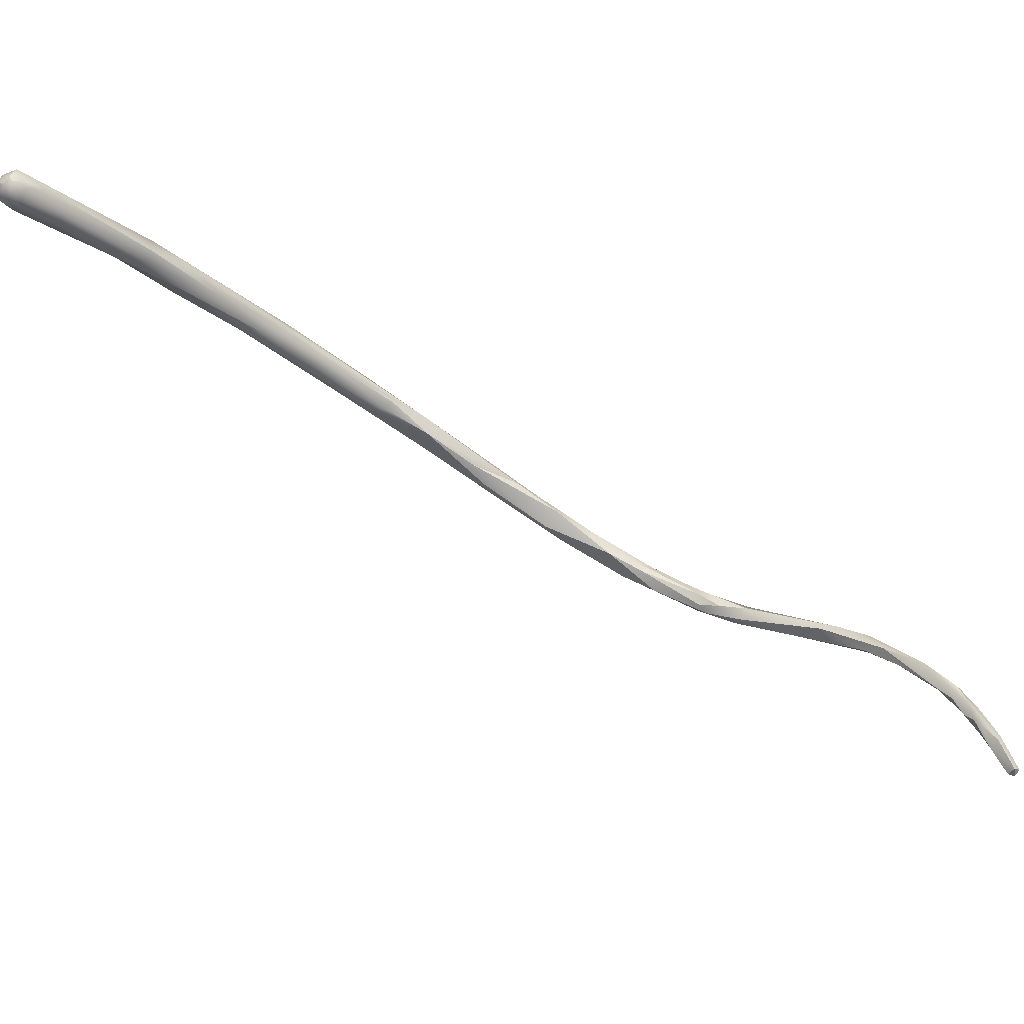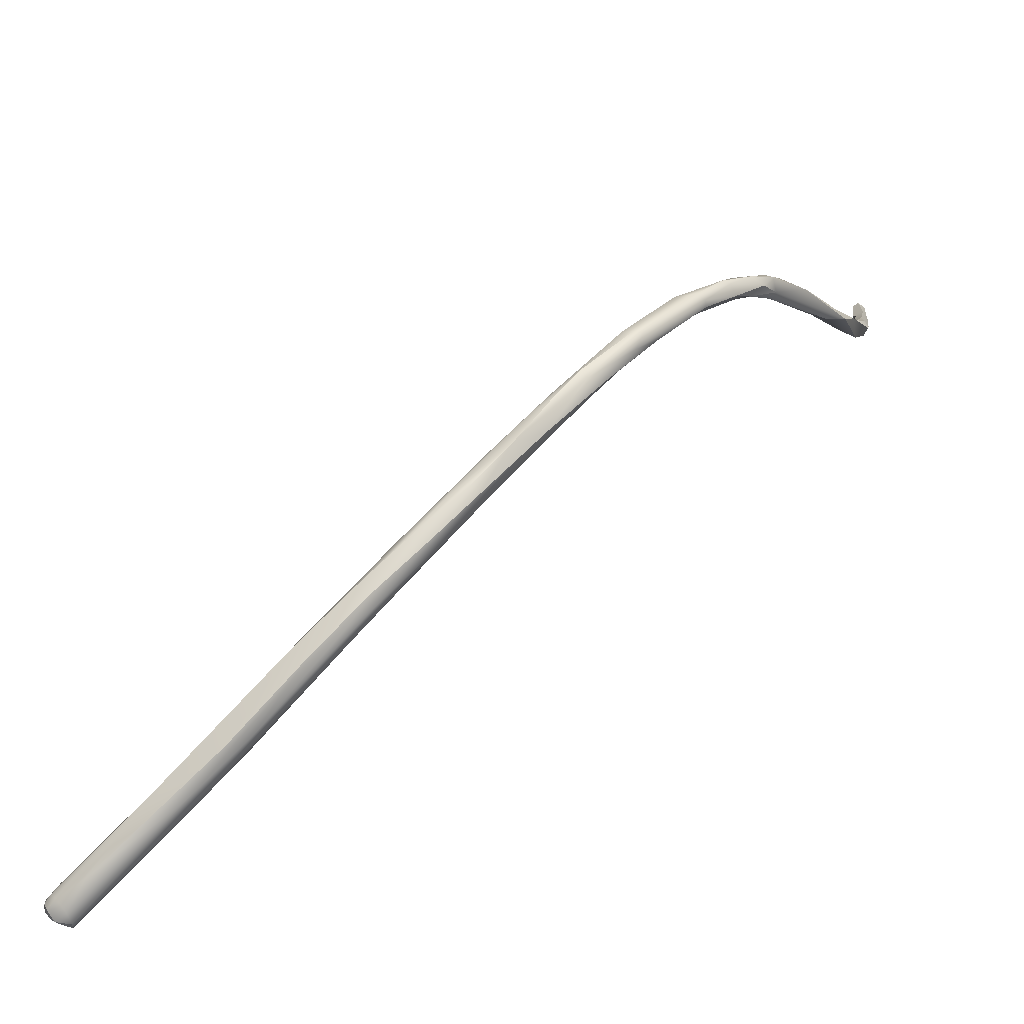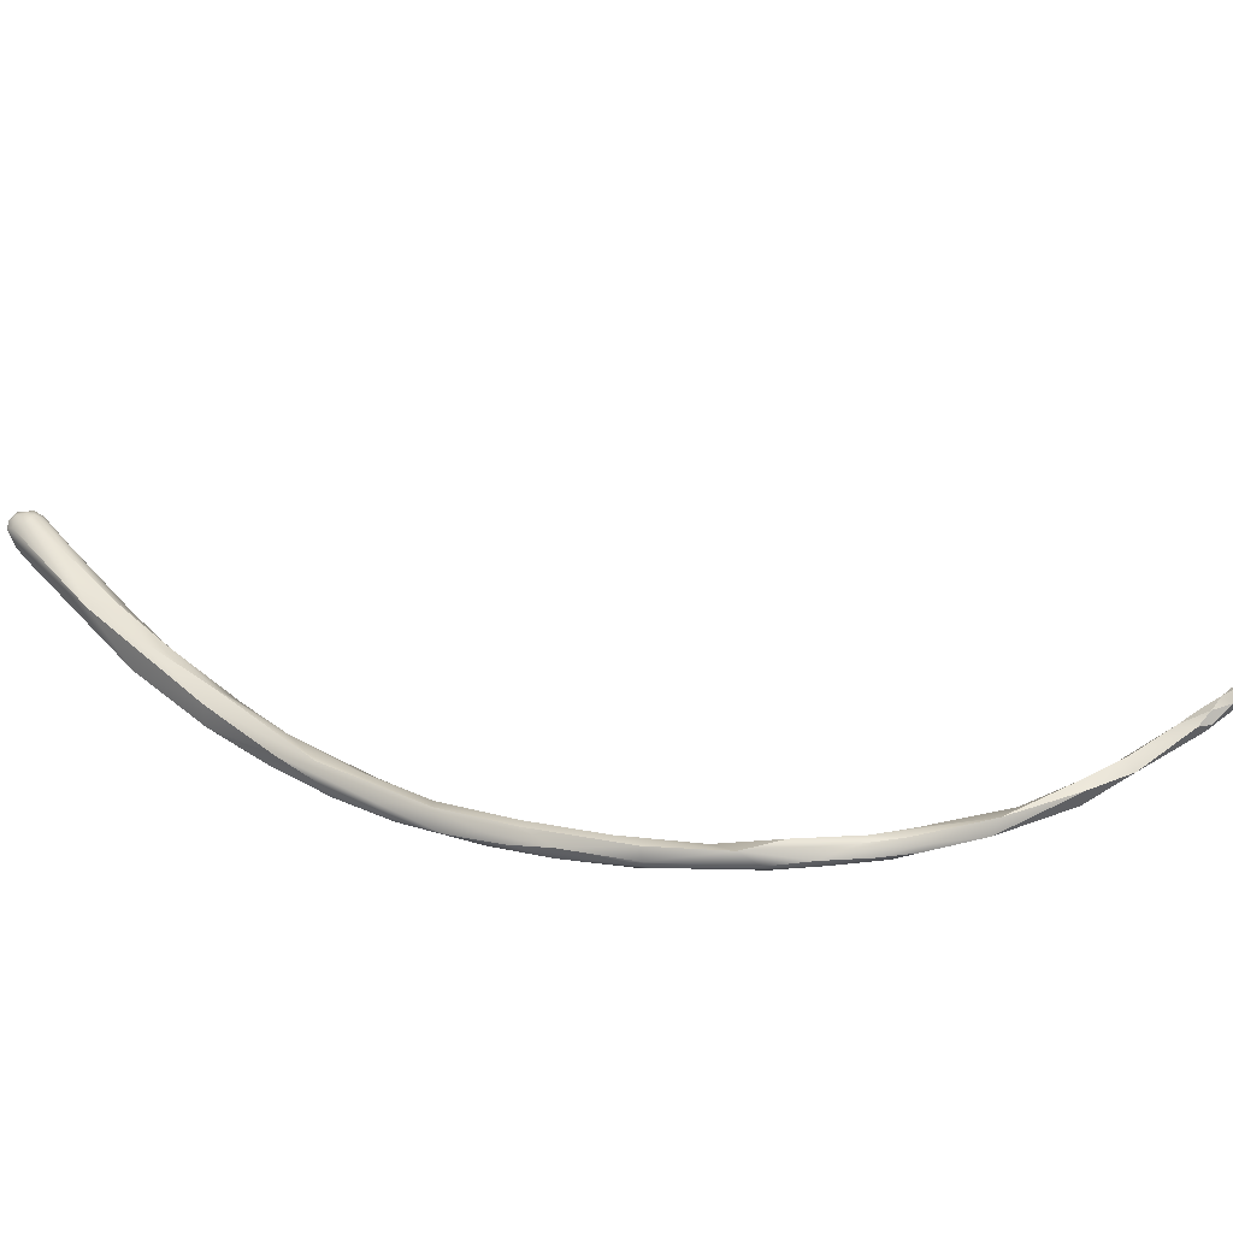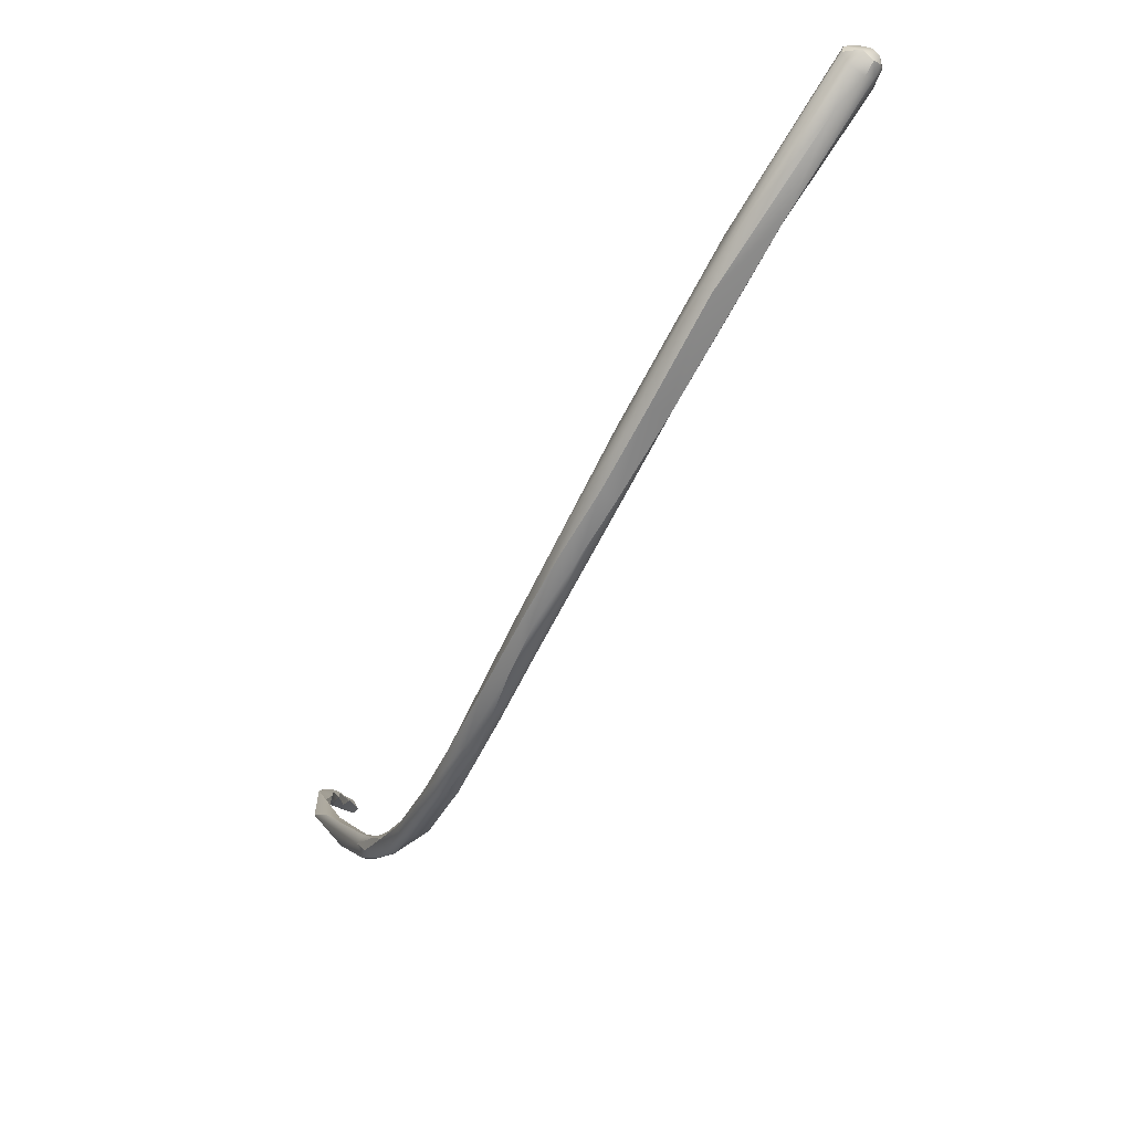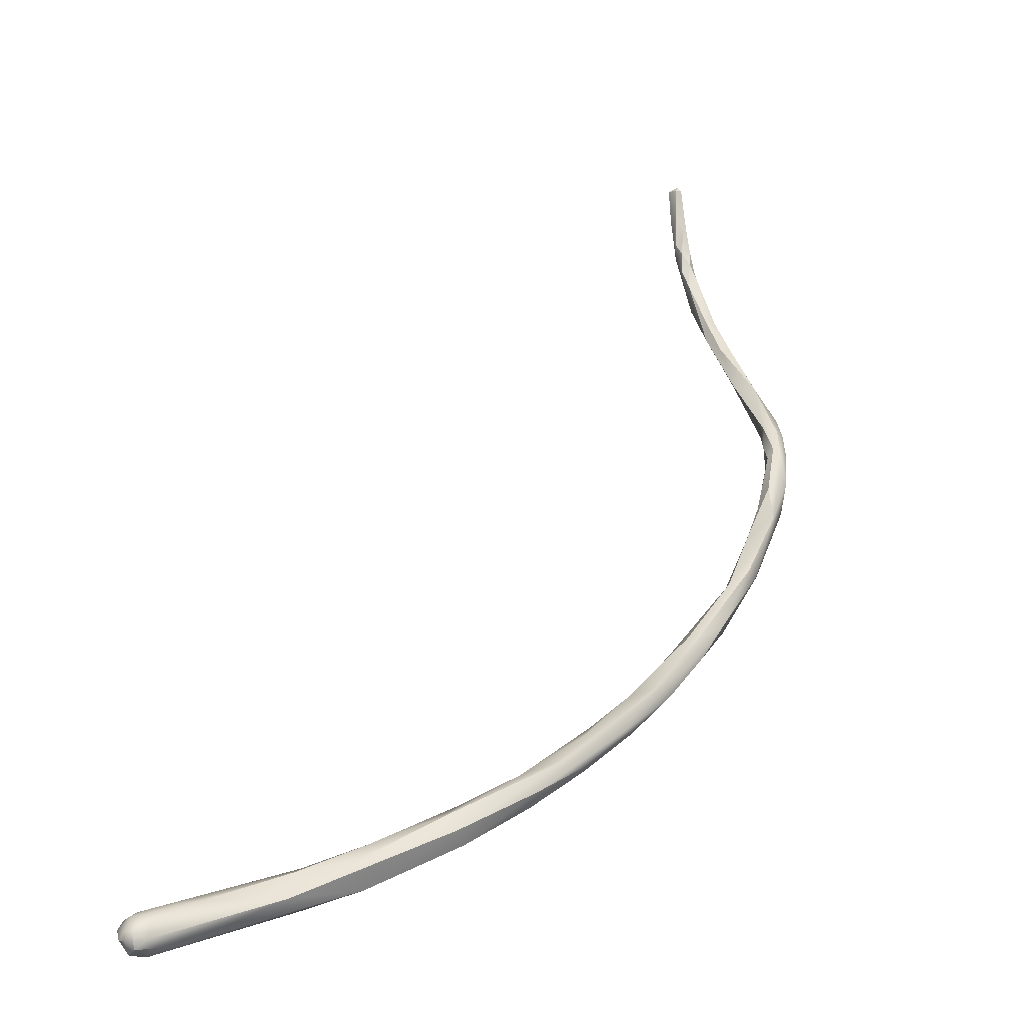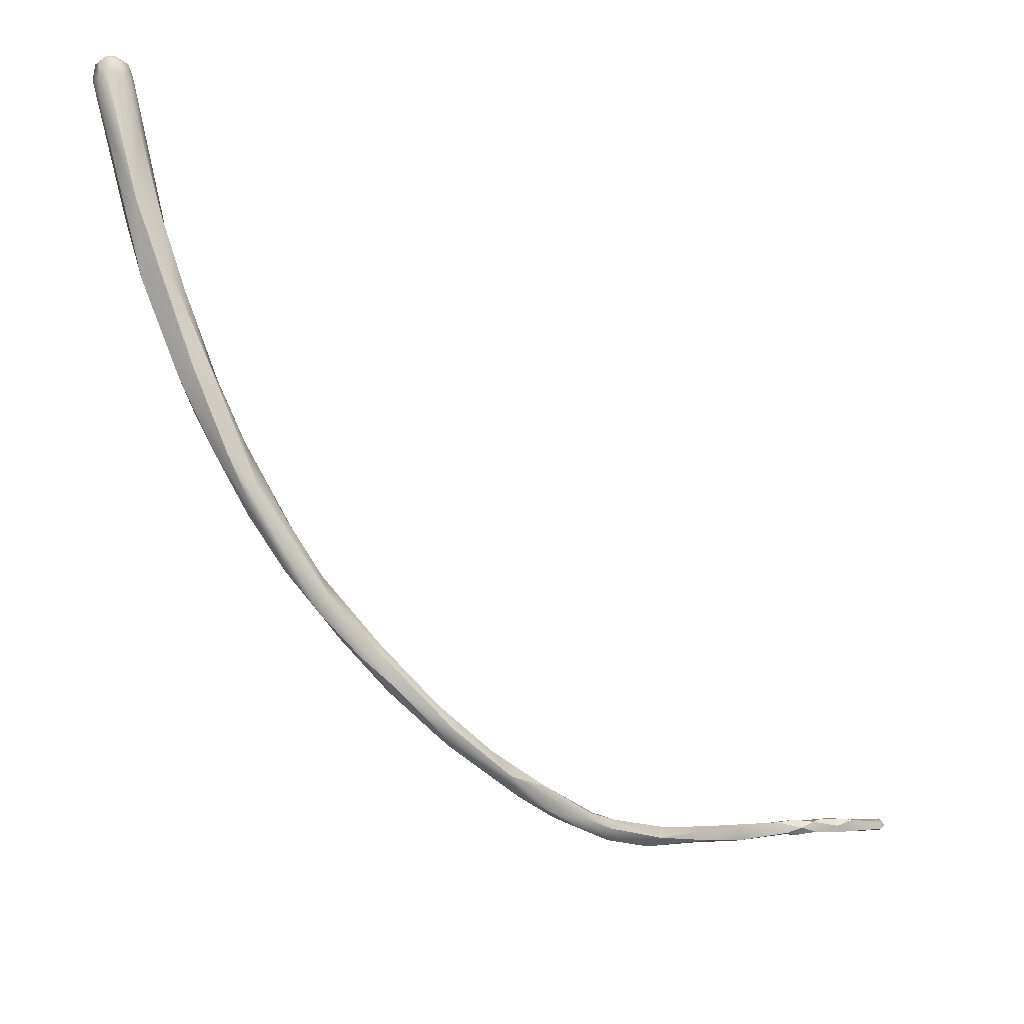
<metadata>
{"format":"obj","ext":"obj","renderer":"f3d","projection":"perspective","resolution":1024,"background":"white","views":[{"elev":62.2,"azim":-20.6,"up":"+Y"},{"elev":-63.6,"azim":-5.3,"up":"+Z"},{"elev":-65.5,"azim":-44.9,"up":"+Y"},{"elev":-20.5,"azim":-161.2,"up":"+Y"},{"elev":-6.1,"azim":-74.8,"up":"+Z"},{"elev":-46.9,"azim":-90.3,"up":"+Y"}]}
</metadata>
<code>
v 52.16 -49 1508
v 52.15 -48.44 1508
v 52.59 -48.58 1509
v 52.3 -48.39 1509
v 52.79 -47.89 1509
v 53.41 -47.6 1511
v 53.28 -47.8 1510
v 53.19 -47.91 1510
v 53.21 -47.78 1511
v 53.19 -47.58 1510
v 53.19 -47.39 1511
v 53.11 -47.4 1511
v 53.2 -47.31 1511
v 52.99 -48 1510
v 52.99 -47.82 1511
v 52.92 -47.6 1510
v 53 -47.6 1511
v 52.75 -47.84 1510
v 53.54 -47.42 1512
v 53.58 -47.4 1513
v 53.38 -47.21 1512
v 53.47 -47.22 1512
v 53.38 -47.63 1512
v 53.39 -47.51 1513
v 53.26 -47.4 1513
v 53.39 -47.4 1513
v 53.39 -47.16 1513
v 53.17 -47.6 1512
v 53.15 -47.4 1512
v 50.83 -50.21 1506
v 50.74 -50 1507
v 51.93 -49.11 1508
v 51.79 -48.87 1508
v 51.54 -49.21 1507
v 51.13 -49.35 1507
v 49.91 -50.52 1505
v 49.53 -50.81 1505
v 49.2 -50.6 1504
v 49.18 -51.05 1505
v 49.19 -50.46 1505
v 50.01 -50.68 1506
v 49.79 -50.85 1505
v 49.79 -50.28 1505
v 49.56 -50.9 1505
v 49.55 -50.4 1505
v 49.43 -50.78 1505
v 47.96 -50.97 1503
v 47.99 -50.8 1503
v 47.88 -50.6 1503
v 47.73 -51.12 1503
v 47.57 -50.52 1503
v 47.66 -50.54 1503
v 48.74 -50.99 1504
v 48.79 -50.8 1504
v 48.73 -50.64 1504
v 48.86 -50.76 1505
v 48.79 -50.56 1504
v 48.6 -51.11 1504
v 48.38 -51.17 1504
v 47.79 -50.8 1504
v 45.71 -49.94 1500
v 46.82 -50.39 1502
v 46.45 -50.7 1501
v 46.31 -50.42 1501
v 46.2 -50.71 1501
v 45.96 -50.6 1501
v 45.99 -49.93 1501
v 47.19 -51.02 1503
v 46.97 -50.4 1502
v 45.2 -50.07 1500
v 45 -50.14 1500
v 44.4 -49.74 1499
v 45.59 -50.16 1501
v 44.36 -49.18 1499
v 45.23 -49.5 1500
v 44.37 -49.63 1500
v 44.34 -49.35 1500
v 44.19 -48.9 1499
v 43.62 -49.07 1498
v 43.39 -48.16 1498
v 43.13 -48.75 1498
v 43.23 -48.16 1498
v 43 -48.21 1497
v 42.74 -48.34 1497
v 43.96 -49.47 1499
v 42.58 -47.44 1497
v 42.4 -48.23 1497
v 42.12 -47.14 1497
v 41.97 -47.38 1496
v 41.61 -47.48 1497
v 41.24 -47.12 1497
v 42.3 -47.45 1497
v 41.85 -47.43 1497
v 41.21 -46.07 1496
v 40.94 -46.15 1496
v 41.08 -46.02 1496
v 40.64 -46.6 1496
v 40.39 -45.28 1495
v 40.31 -45.71 1495
v 39.59 -45.2 1495
v 40.8 -46.41 1496
v 40.69 -46.22 1496
v 40.31 -45.13 1496
v 39.78 -44.98 1496
v 39.19 -45.16 1495
v 37.99 -43.4 1494
v 39.24 -44.85 1495
v 38.92 -43.74 1495
v 38.54 -43.58 1494
v 38.22 -43.43 1495
v 37.77 -43.43 1495
v 37.68 -42.27 1494
v 38.4 -42.97 1494
v 37.23 -42.23 1493
v 36.53 -42.2 1494
v 37.53 -42.04 1494
v 37.35 -42.16 1494
v 36.96 -42.17 1494
v 35.62 -40.44 1494
v 35.43 -40.63 1494
v 35.18 -40.18 1494
v 35.22 -40.43 1493
v 35.66 -40.09 1494
v 35.5 -39.63 1493
v 34.84 -39.64 1494
v 34.99 -39.4 1493
v 35.02 -39.27 1493
v 34.99 -39.19 1493
v 34.99 -39.13 1493
v 34.86 -39.7 1493
v 34.84 -39.45 1494
v 34.78 -39.08 1493
v 34.79 -39.07 1493
v 34.79 -39.17 1493
v 34.61 -39.9 1493
v 34.47 -39.86 1493
v 34.6 -39.88 1493
v 34.42 -39.61 1493
v 34.46 -39.6 1493
v 34.64 -39.65 1493
v 34.61 -39.39 1493
v 34.6 -39.41 1493
v 34.48 -39.22 1493
v 34.6 -39.13 1493
v 34.33 -39.6 1493
v 34.34 -39.6 1493
v 34.34 -39.41 1493
v 34.36 -39.4 1493
v 52.16 -49 1508
v 52.16 -49 1508
v 52.16 -49 1508
v 52.15 -48.44 1508
v 52.15 -48.44 1508
v 52.59 -48.58 1509
v 52.59 -48.58 1509
v 52.59 -48.58 1509
v 52.3 -48.39 1509
v 52.79 -47.89 1509
v 52.79 -47.89 1509
v 53.41 -47.6 1511
v 53.28 -47.8 1510
v 53.19 -47.91 1510
v 53.21 -47.78 1511
v 53.21 -47.78 1511
v 53.19 -47.58 1510
v 53.19 -47.39 1511
v 53.11 -47.4 1511
v 52.99 -48 1510
v 52.99 -48 1510
v 52.99 -47.82 1511
v 52.99 -47.82 1511
v 52.99 -47.82 1511
v 52.92 -47.6 1510
v 53 -47.6 1511
v 53 -47.6 1511
v 53 -47.6 1511
v 52.75 -47.84 1510
v 52.75 -47.84 1510
v 52.75 -47.84 1510
v 53.54 -47.42 1512
v 53.58 -47.4 1513
v 53.58 -47.4 1513
v 53.58 -47.4 1513
v 53.38 -47.21 1512
v 53.38 -47.21 1512
v 53.38 -47.63 1512
v 53.39 -47.51 1513
v 53.39 -47.51 1513
v 53.39 -47.51 1513
v 53.26 -47.4 1513
v 53.26 -47.4 1513
v 53.26 -47.4 1513
v 53.39 -47.4 1513
v 53.39 -47.4 1513
v 53.39 -47.4 1513
v 53.39 -47.16 1513
v 53.39 -47.16 1513
v 53.39 -47.16 1513
v 53.17 -47.6 1512
v 53.15 -47.4 1512
v 53.15 -47.4 1512
v 50.83 -50.21 1506
v 50.83 -50.21 1506
v 50.74 -50 1507
v 50.74 -50 1507
v 51.93 -49.11 1508
v 51.93 -49.11 1508
v 51.79 -48.87 1508
v 51.54 -49.21 1507
v 51.13 -49.35 1507
v 49.91 -50.52 1505
v 49.53 -50.81 1505
v 49.2 -50.6 1504
v 49.2 -50.6 1504
v 49.18 -51.05 1505
v 49.19 -50.46 1505
v 49.19 -50.46 1505
v 49.79 -50.85 1505
v 49.79 -50.28 1505
v 49.79 -50.28 1505
v 49.55 -50.4 1505
v 49.43 -50.78 1505
v 47.99 -50.8 1503
v 47.88 -50.6 1503
v 47.66 -50.54 1503
v 47.66 -50.54 1503
v 48.79 -50.8 1504
v 48.79 -50.8 1504
v 48.73 -50.64 1504
v 48.86 -50.76 1505
v 48.79 -50.56 1504
v 48.79 -50.56 1504
v 48.38 -51.17 1504
v 47.79 -50.8 1504
v 47.79 -50.8 1504
v 45.71 -49.94 1500
v 46.82 -50.39 1502
v 45.96 -50.6 1501
v 45.99 -49.93 1501
v 45.99 -49.93 1501
v 47.19 -51.02 1503
v 46.97 -50.4 1502
v 46.97 -50.4 1502
v 46.97 -50.4 1502
v 45 -50.14 1500
v 44.4 -49.74 1499
v 45.59 -50.16 1501
v 44.36 -49.18 1499
v 45.23 -49.5 1500
v 45.23 -49.5 1500
v 44.37 -49.63 1500
v 44.34 -49.35 1500
v 44.19 -48.9 1499
v 44.19 -48.9 1499
v 43.62 -49.07 1498
v 43.39 -48.16 1498
v 43.13 -48.75 1498
v 43.23 -48.16 1498
v 43.23 -48.16 1498
v 43.23 -48.16 1498
v 43 -48.21 1497
v 42.58 -47.44 1497
v 41.97 -47.38 1496
v 41.24 -47.12 1497
v 40.64 -46.6 1496
v 39.59 -45.2 1495
v 40.8 -46.41 1496
v 39.19 -45.16 1495
v 37.99 -43.4 1494
v 39.24 -44.85 1495
v 38.22 -43.43 1495
v 36.53 -42.2 1494
v 37.53 -42.04 1494
v 36.96 -42.17 1494
v 34.99 -39.4 1493
v 34.99 -39.19 1493
v 34.78 -39.08 1493
v 34.79 -39.07 1493
v 34.42 -39.61 1493
v 34.42 -39.61 1493
v 34.61 -39.39 1493
v 34.48 -39.22 1493
v 34.33 -39.6 1493
v 34.34 -39.41 1493
g grp1
f 2 34 35
f 3 5 7
f 154 161 14
f 34 158 1
f 149 5 3
f 18 4 168
f 4 155 168
f 2 158 34
f 177 152 157
f 32 155 4
f 206 150 156
f 10 7 5
f 153 178 159
f 6 19 23
f 160 11 180
f 11 21 180
f 161 6 8
f 6 9 8
f 10 160 7
f 6 23 9
f 163 186 28
f 10 11 160
f 166 13 184
f 161 8 14
f 169 162 15
f 15 162 164
f 165 159 166
f 28 17 163
f 174 199 12
f 167 166 175
f 13 166 167
f 170 18 168
f 178 16 159
f 179 171 173
f 17 172 163
f 176 173 171
f 16 166 159
f 175 166 16
f 20 23 19
f 20 24 23
f 187 181 26
f 22 180 21
f 180 22 182
f 22 27 182
f 21 27 22
f 183 196 193
f 29 28 186
f 188 29 186
f 25 29 188
f 189 194 190
f 200 185 13
f 191 197 200
f 192 195 198
f 197 185 200
f 201 12 199
f 200 13 167
f 36 43 209
f 36 209 151
f 45 35 219
f 221 31 210
f 219 35 34
f 152 33 157
f 208 32 4
f 33 152 210
f 150 206 30
f 202 207 204
f 32 208 205
f 210 31 33
f 37 36 42
f 37 42 39
f 218 44 215
f 211 212 38
f 213 43 36
f 53 215 44
f 46 53 44
f 57 40 214
f 214 40 220
f 45 219 216
f 56 45 216
f 58 54 37
f 39 58 37
f 227 38 212
f 58 47 54
f 53 222 230
f 228 57 214
f 55 217 231
f 56 216 229
f 36 203 42
f 202 41 218
f 202 204 41
f 151 203 36
f 41 44 218
f 41 46 44
f 41 204 46
f 222 31 230
f 230 31 221
f 54 47 48
f 228 223 57
f 223 49 57
f 224 52 232
f 223 51 49
f 51 52 224
f 68 50 59
f 62 51 223
f 53 230 60
f 234 56 229
f 47 58 50
f 58 233 50
f 233 58 39
f 53 59 215
f 68 59 53
f 60 68 53
f 55 231 225
f 229 226 234
f 64 48 47
f 237 48 64
f 63 47 50
f 63 64 47
f 67 69 62
f 68 65 50
f 63 50 65
f 66 65 68
f 237 64 61
f 236 67 62
f 70 64 63
f 65 70 63
f 66 71 65
f 65 245 70
f 73 242 239
f 226 243 234
f 62 69 51
f 52 51 69
f 244 241 235
f 241 244 247
f 238 241 247
f 70 61 64
f 236 75 67
f 70 245 72
f 70 72 79
f 246 85 255
f 76 85 71
f 85 246 71
f 71 66 76
f 238 247 251
f 61 70 74
f 80 236 248
f 79 74 70
f 249 78 240
f 239 253 73
f 251 247 77
f 75 236 80
f 73 253 252
f 254 250 82
f 258 252 253
f 83 74 79
f 80 248 261
f 255 87 84
f 85 87 255
f 81 87 85
f 76 81 85
f 79 84 83
f 256 86 82
f 256 82 250
f 259 262 92
f 251 77 257
f 257 77 260
f 88 80 261
f 84 89 83
f 263 88 261
f 256 96 86
f 262 96 92
f 87 81 91
f 89 84 90
f 84 87 90
f 94 80 88
f 87 97 90
f 91 97 87
f 90 265 101
f 93 102 264
f 96 256 94
f 101 89 90
f 257 93 264
f 257 260 93
f 93 260 92
f 102 93 92
f 88 263 95
f 98 88 95
f 94 88 98
f 267 95 263
f 102 92 96
f 98 103 94
f 94 103 96
f 267 99 95
f 98 95 109
f 95 99 109
f 100 99 267
f 100 109 99
f 112 98 109
f 103 98 113
f 113 98 112
f 266 101 265
f 105 266 265
f 91 268 97
f 107 268 91
f 96 103 104
f 102 96 104
f 264 102 270
f 270 102 104
f 113 108 103
f 103 108 104
f 106 109 100
f 266 105 269
f 111 268 107
f 110 270 104
f 271 104 108
f 115 268 111
f 105 272 269
f 270 110 111
f 114 109 106
f 114 112 109
f 271 108 117
f 113 112 116
f 116 108 113
f 111 110 118
f 274 271 117
f 108 273 117
f 106 122 114
f 272 122 269
f 116 112 124
f 111 118 115
f 123 117 273
f 274 117 119
f 119 117 123
f 118 120 115
f 274 119 120
f 120 119 121
f 272 135 122
f 135 272 136
f 115 120 137
f 137 136 115
f 124 123 273
f 119 123 131
f 125 121 119
f 122 130 114
f 131 125 119
f 112 114 126
f 114 130 126
f 128 112 126
f 124 112 128
f 124 129 127
f 124 127 123
f 131 123 127
f 128 129 124
f 140 120 121
f 121 125 140
f 130 141 126
f 281 276 275
f 128 132 129
f 132 133 129
f 129 134 127
f 129 278 134
f 127 134 131
f 120 140 137
f 130 122 135
f 140 125 142
f 142 125 131
f 277 276 281
f 277 144 278
f 142 134 144
f 134 278 144
f 142 131 134
f 130 135 138
f 145 279 136
f 136 279 135
f 136 137 146
f 145 136 146
f 146 137 139
f 137 140 139
f 141 130 138
f 148 146 139
f 139 142 148
f 140 142 139
f 148 142 144
f 143 277 281
f 144 277 143
f 147 280 283
f 281 280 147
f 283 146 147
f 146 148 147
f 147 143 281
f 148 282 284
f 144 282 148

</code>
